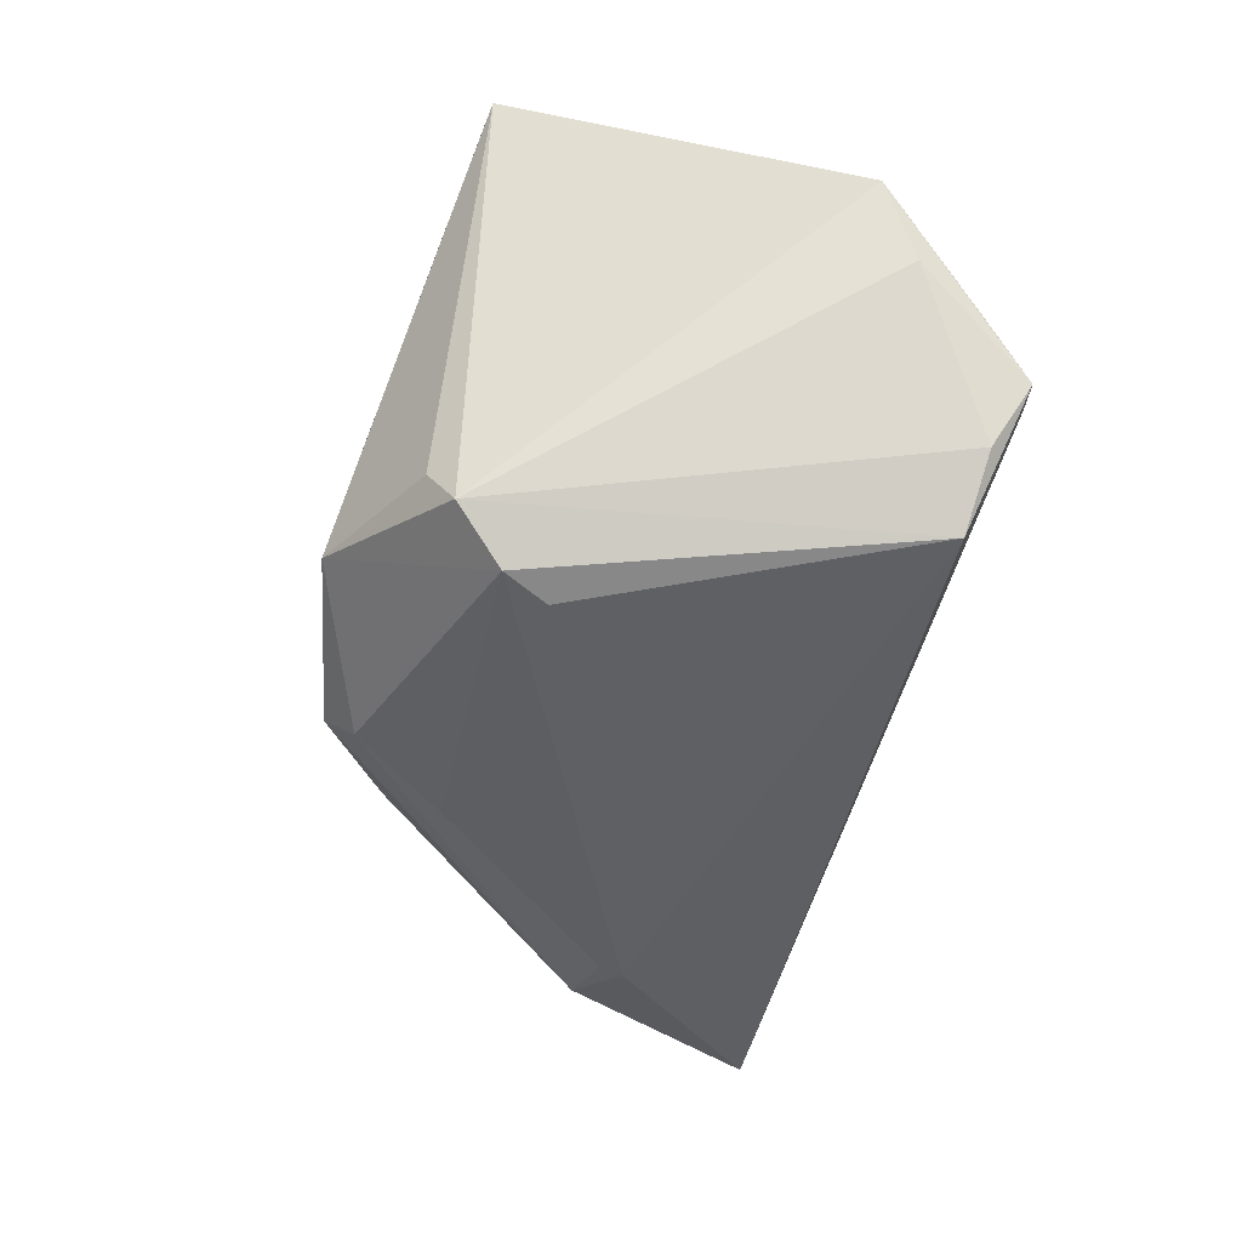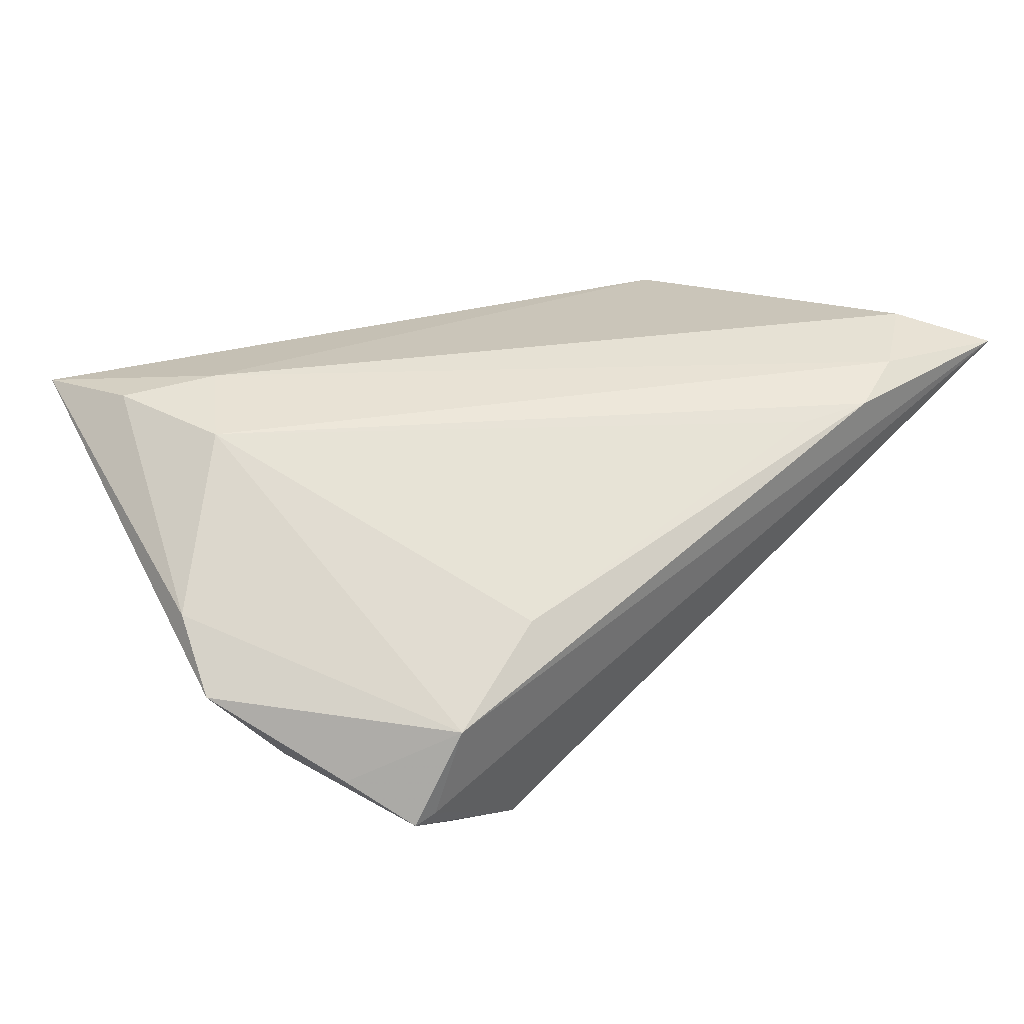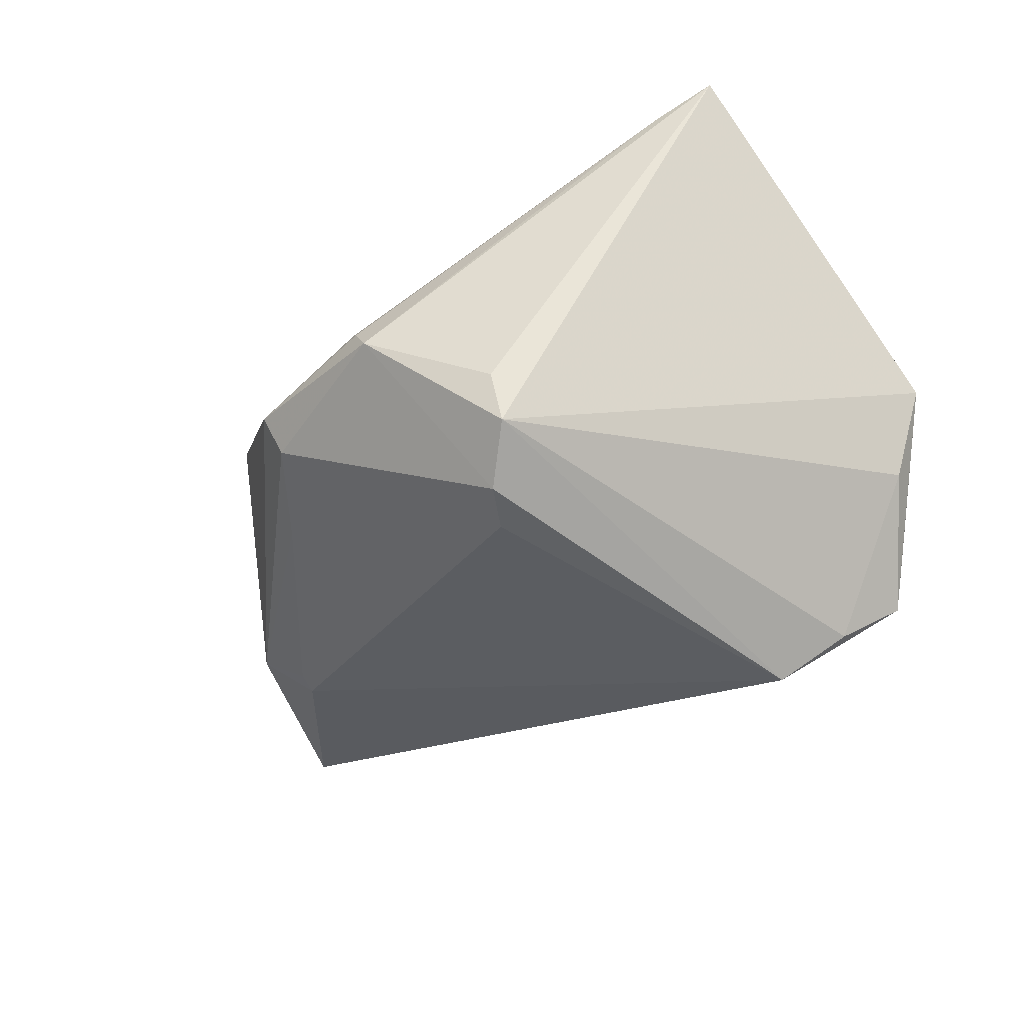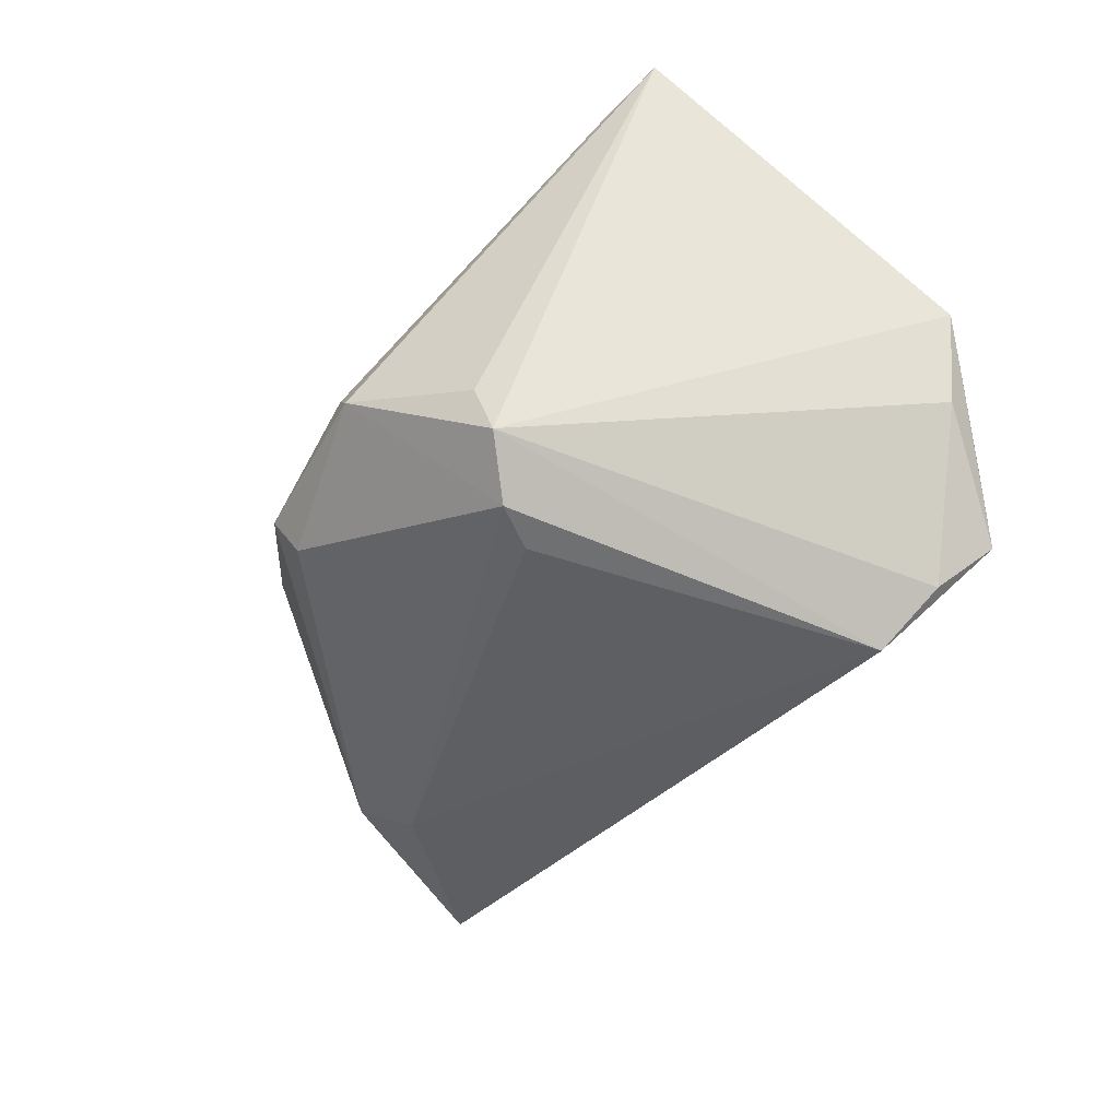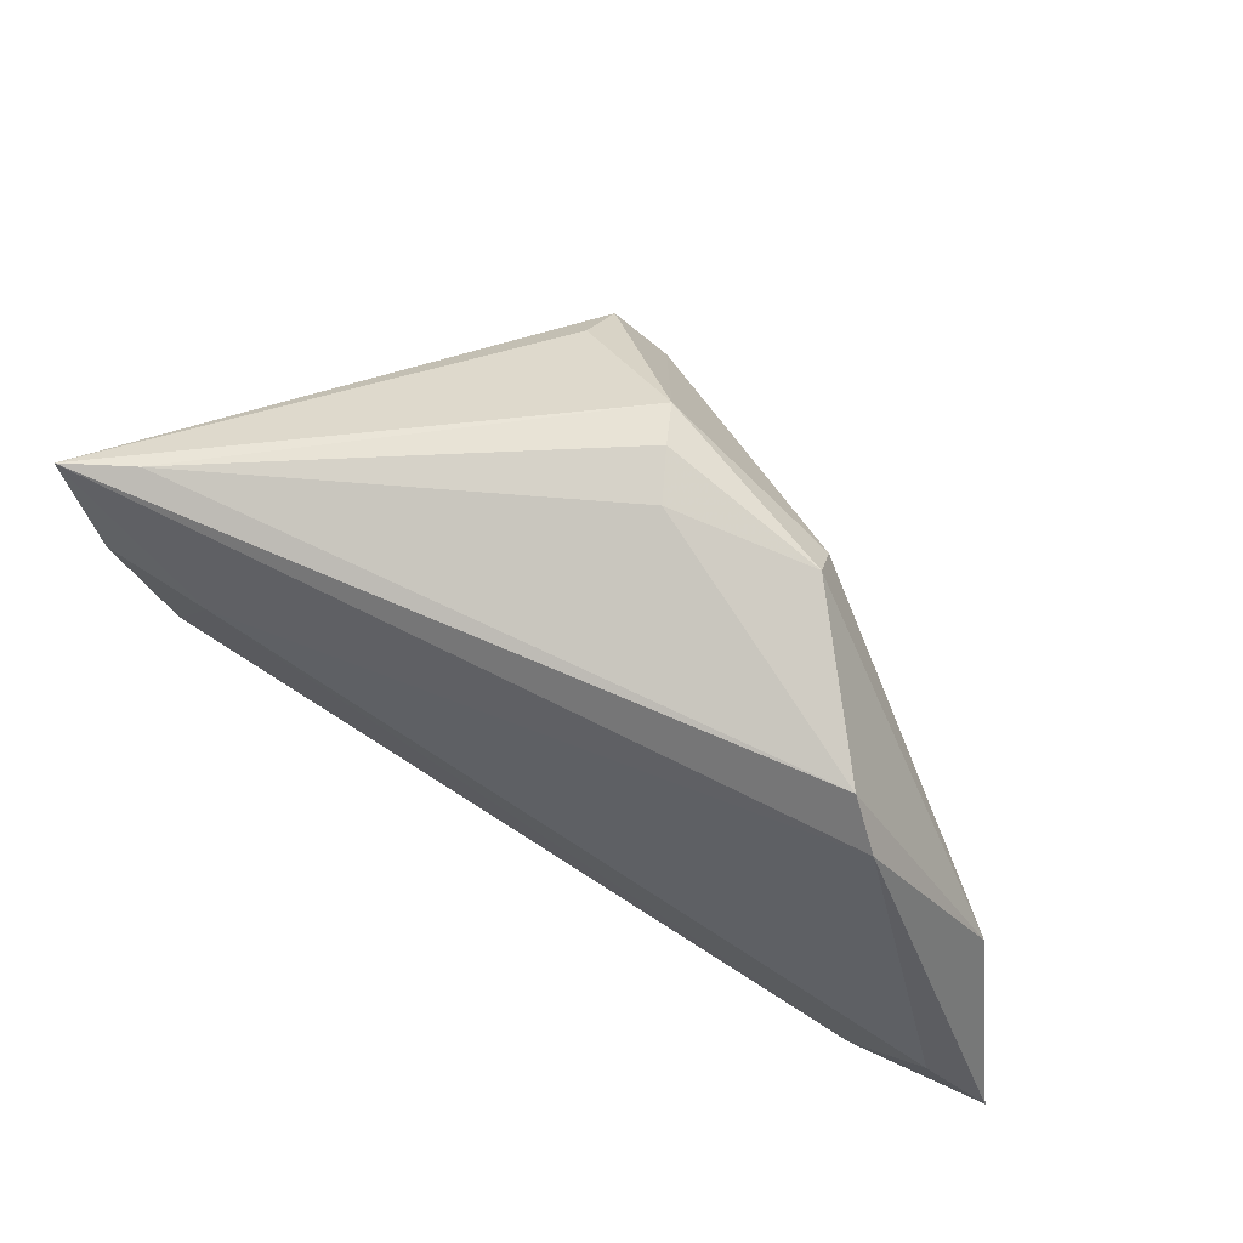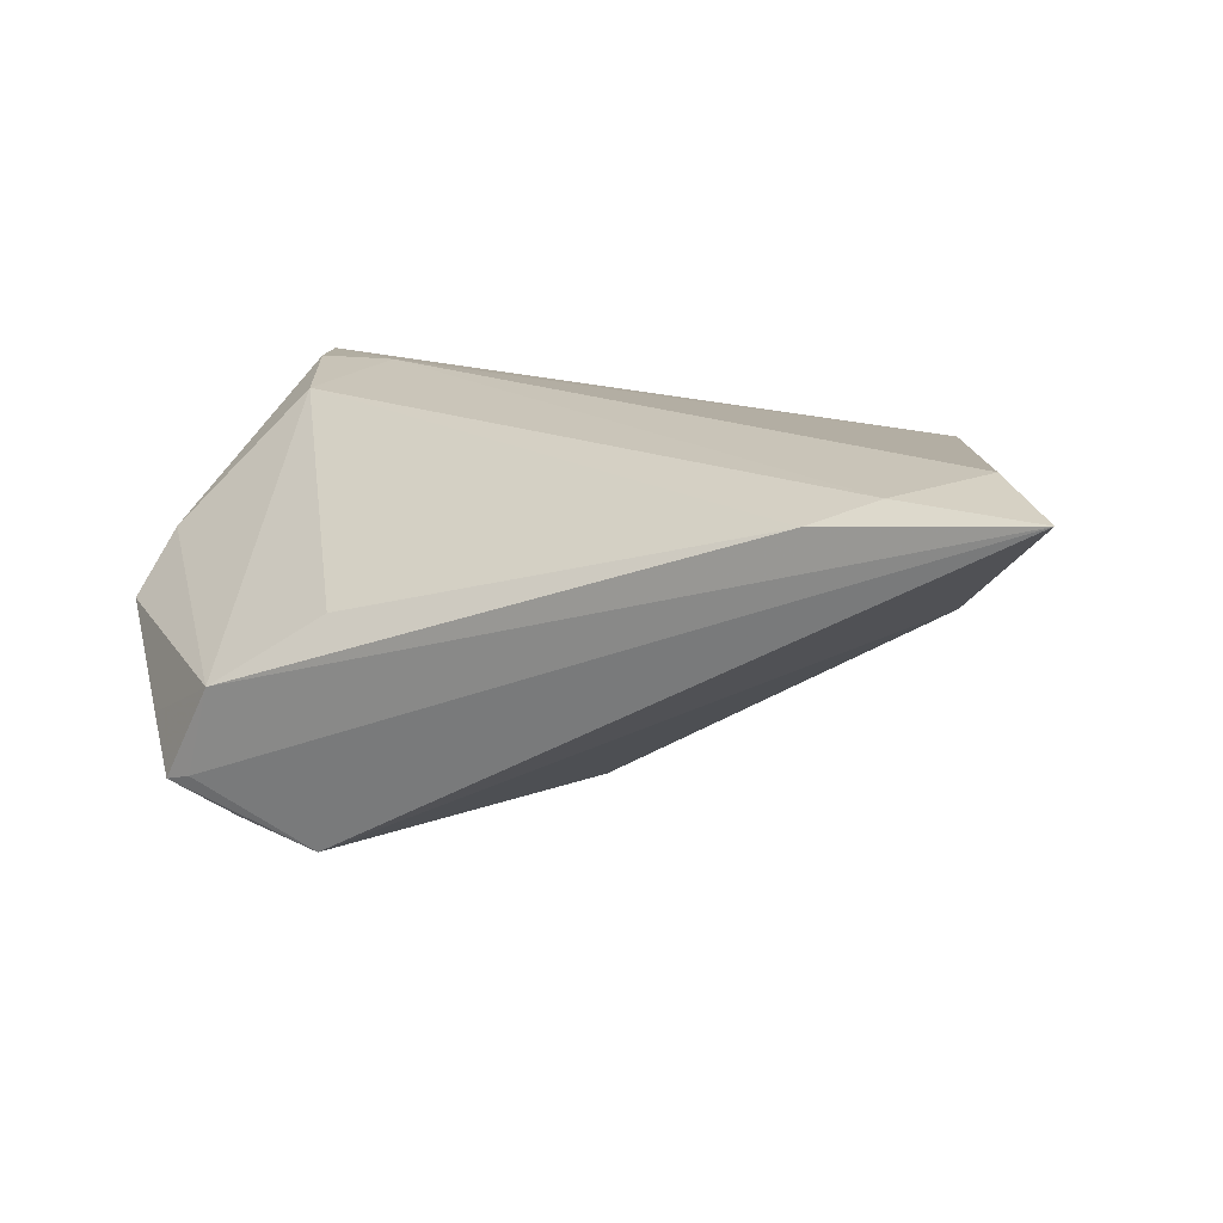
<metadata>
{"format":"obj","ext":"obj","renderer":"f3d","projection":"perspective","resolution":1024,"background":"white","views":[{"elev":-78.5,"azim":-107.8,"up":"+Z"},{"elev":29.5,"azim":-38.2,"up":"+Z"},{"elev":-63.0,"azim":-149.2,"up":"+Z"},{"elev":-71.5,"azim":-134.2,"up":"+Z"},{"elev":61.8,"azim":24.9,"up":"+Y"},{"elev":15.6,"azim":19.9,"up":"+Z"}]}
</metadata>
<code>
v -0.04737 -0.01723 -0.008204
v -0.04898 0.03117 0.02235
v -0.04414 -0.02506 -0.009149
v 0.001795 0.0329 -0.007535
v -0.02038 -0.02964 0.005683
v -0.04006 0.006396 0.02185
v 0.02244 -0.03051 0.01862
v -0.03205 -0.02901 -0.01827
v 0.04754 -0.009049 0.01368
v 0.0417 -0.01083 0.007936
v -0.03393 0.01645 0.02403
v -0.05236 -0.004541 0.006592
v -0.0111 0.02093 -0.02228
v -0.003701 0.008849 -0.0226
v 0.02043 0.02421 -0.00339
v -0.05397 -0.0118 -0.0003849
v 0.03778 -0.03011 0.02234
v -0.0363 -0.0318 -0.01326
v 0.04175 -0.01911 0.00983
v 0.005331 0.03133 0.002434
v 0.04188 -0.01362 0.007846
v -0.005897 0.01433 -0.02403
v 0.03545 0.01405 0.0197
v 0.04685 -0.02294 0.02403
v -0.04505 0.01971 0.02337
v -0.0391 -0.03169 -0.01391
v 0.03199 0.01965 0.01691
v 0.003312 0.0329 -0.002939
v 0.05397 -0.0329 0.02165
v -0.0117 0.02459 -0.01681
v -0.04115 0.03154 0.01944
v -0.03309 -0.0329 -0.002676
v 0.02701 0.01246 -0.0002544
v 0.02114 0.02804 0.0007804
v 0.03056 -0.0329 0.01965
v -0.02276 -0.02895 -0.02119
f 14 36 22
f 12 2 16
f 23 27 2
f 2 11 23
f 11 24 23
f 23 24 29
f 2 12 25
f 25 12 6
f 25 11 2
f 6 11 25
f 6 12 32
f 32 12 16
f 29 35 32
f 36 14 21
f 21 14 22
f 13 4 22
f 16 2 13
f 13 1 16
f 13 8 1
f 22 36 13
f 36 8 13
f 15 33 22
f 22 4 15
f 1 8 26
f 16 1 26
f 26 8 36
f 6 35 17
f 17 11 6
f 17 24 11
f 17 35 29
f 29 24 17
f 6 32 5
f 5 32 35
f 29 36 19
f 19 21 29
f 36 21 19
f 9 23 29
f 29 21 9
f 27 23 9
f 33 15 9
f 2 4 30
f 30 13 2
f 4 13 30
f 2 27 31
f 27 20 31
f 31 4 2
f 34 20 27
f 34 15 4
f 27 9 34
f 34 9 15
f 3 32 16
f 16 26 3
f 3 26 32
f 18 36 29
f 18 26 36
f 29 32 18
f 32 26 18
f 7 35 6
f 6 5 7
f 7 5 35
f 33 9 10
f 10 9 21
f 22 33 10
f 10 21 22
f 28 34 4
f 20 34 28
f 4 31 28
f 28 31 20

</code>
